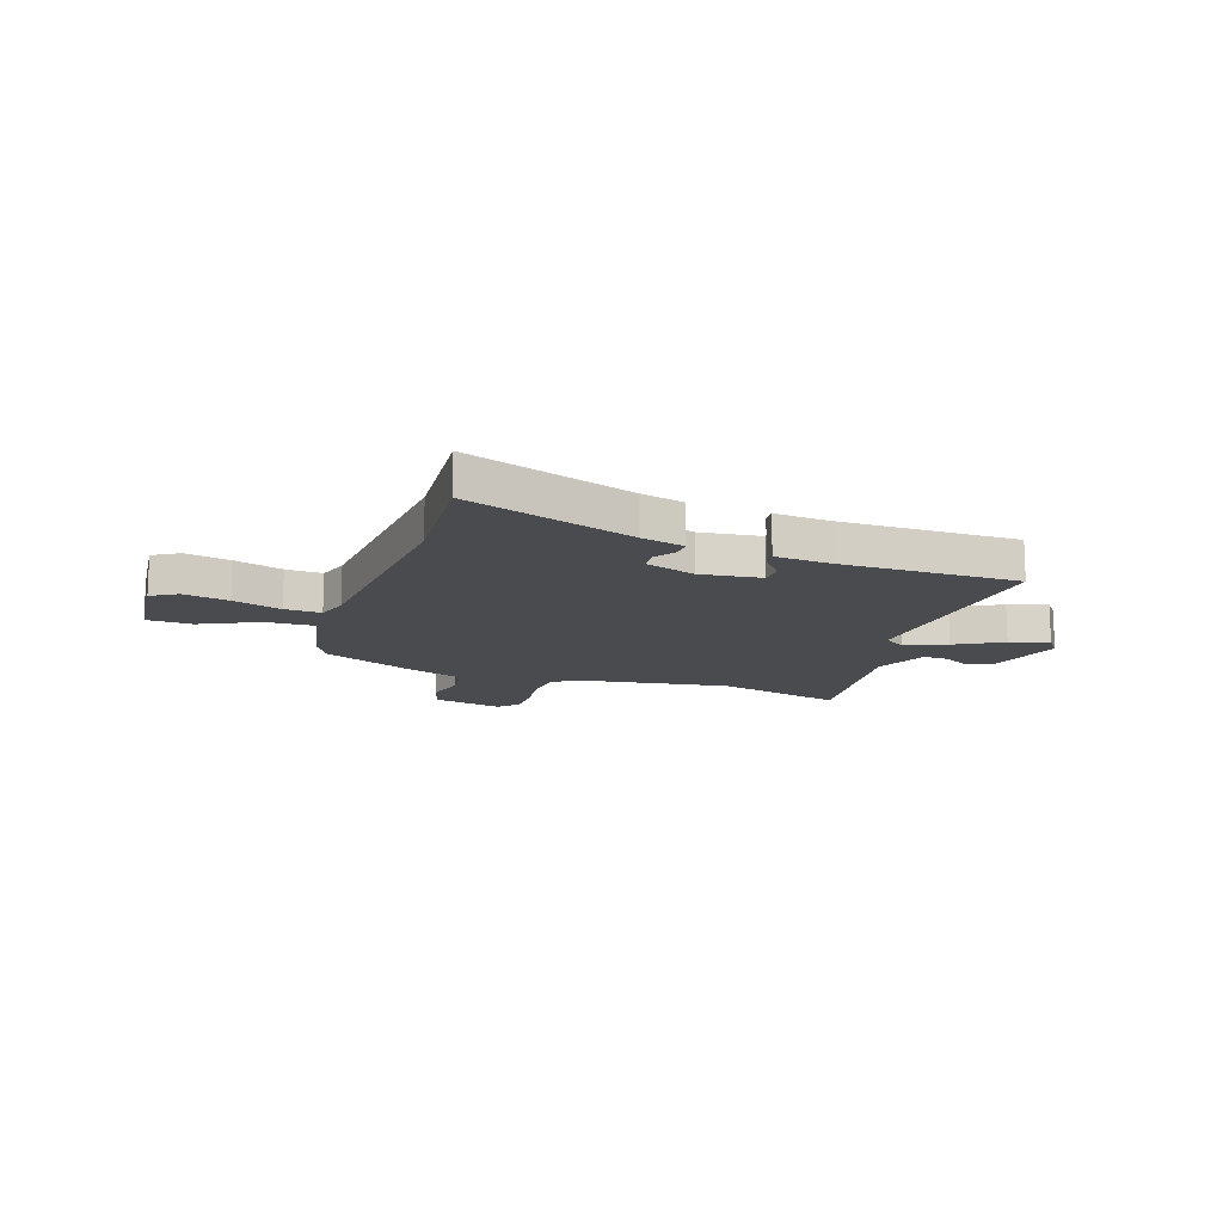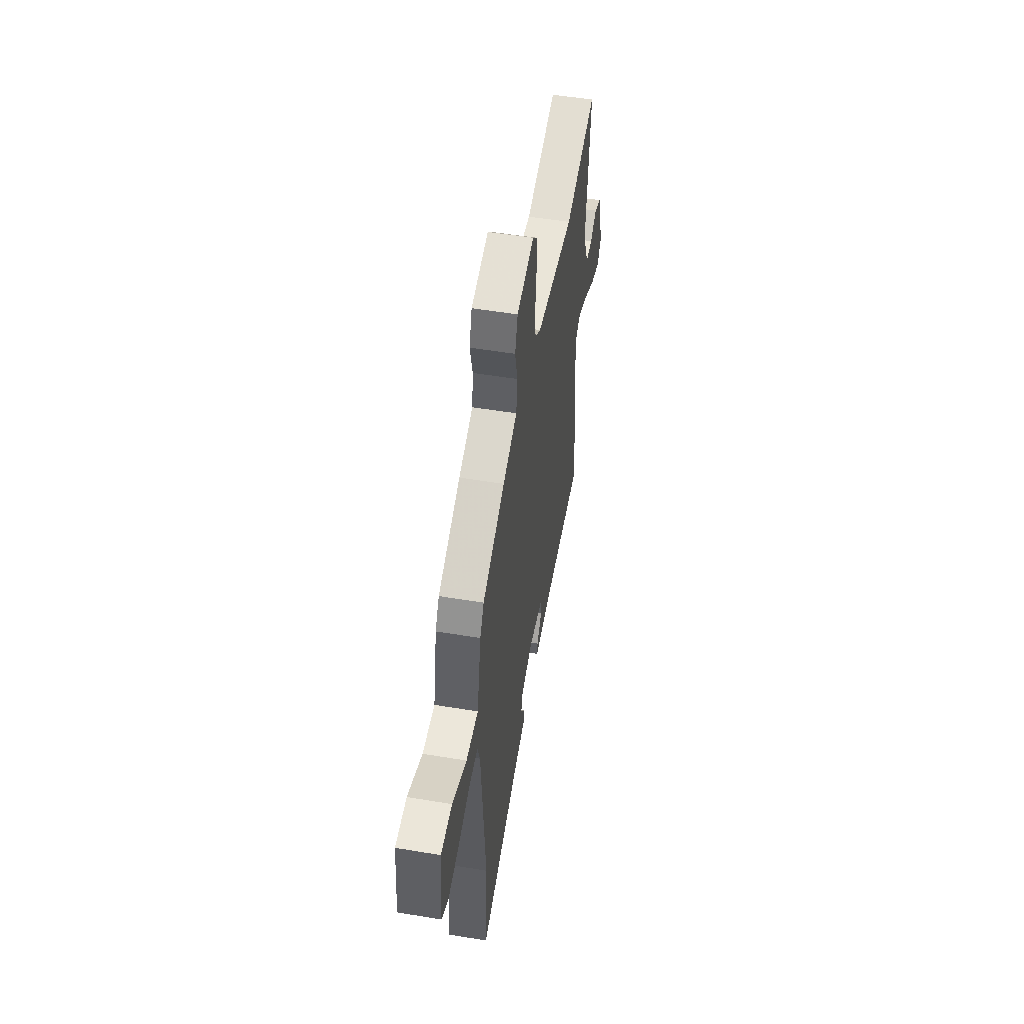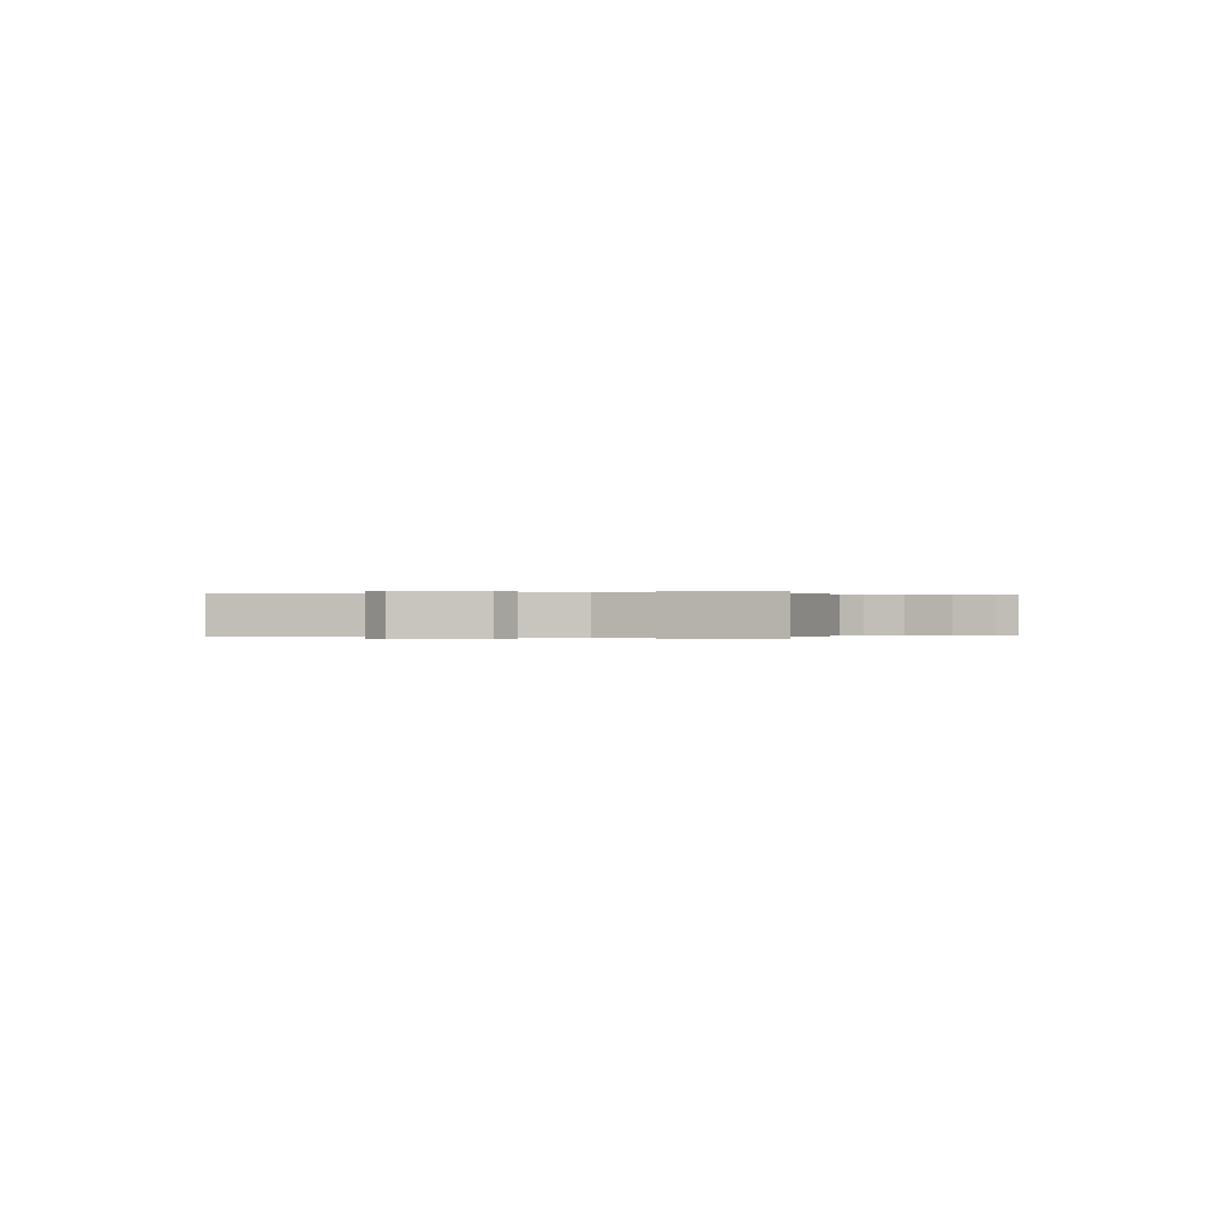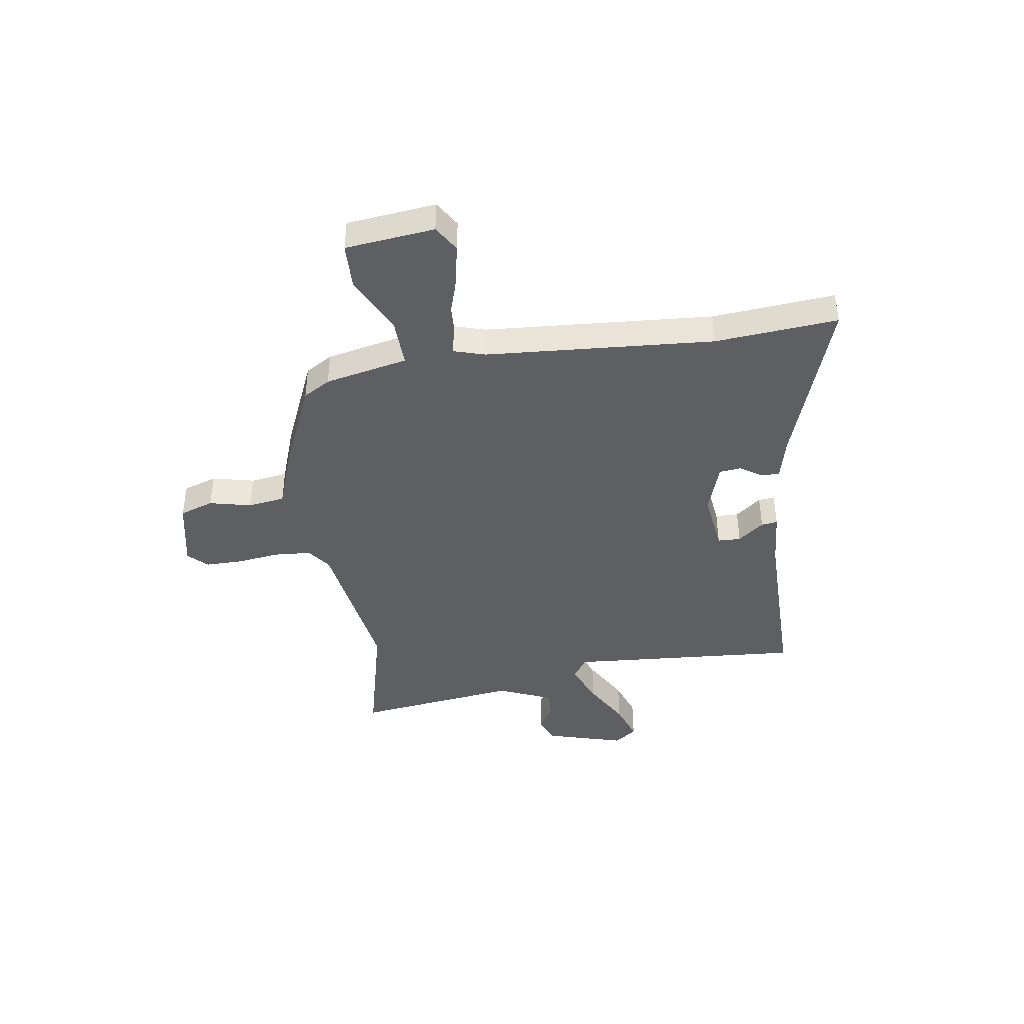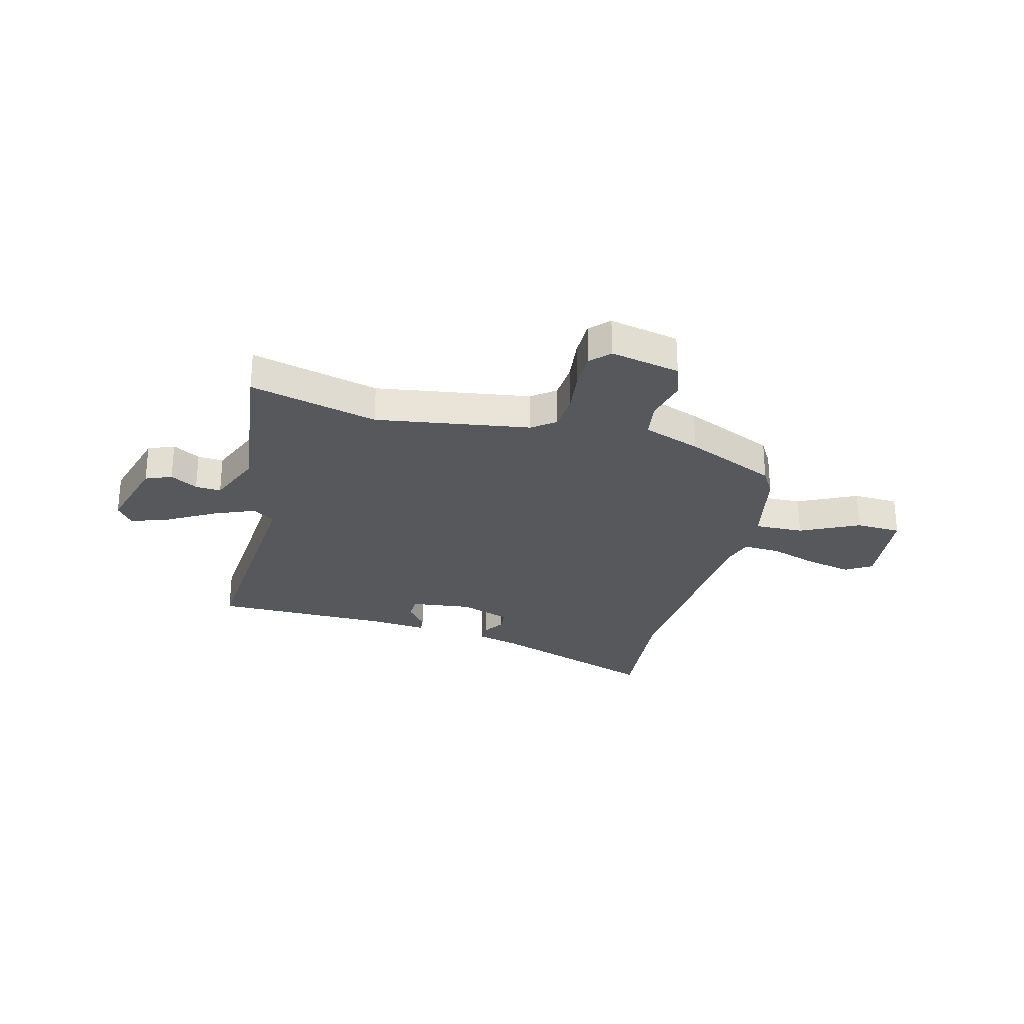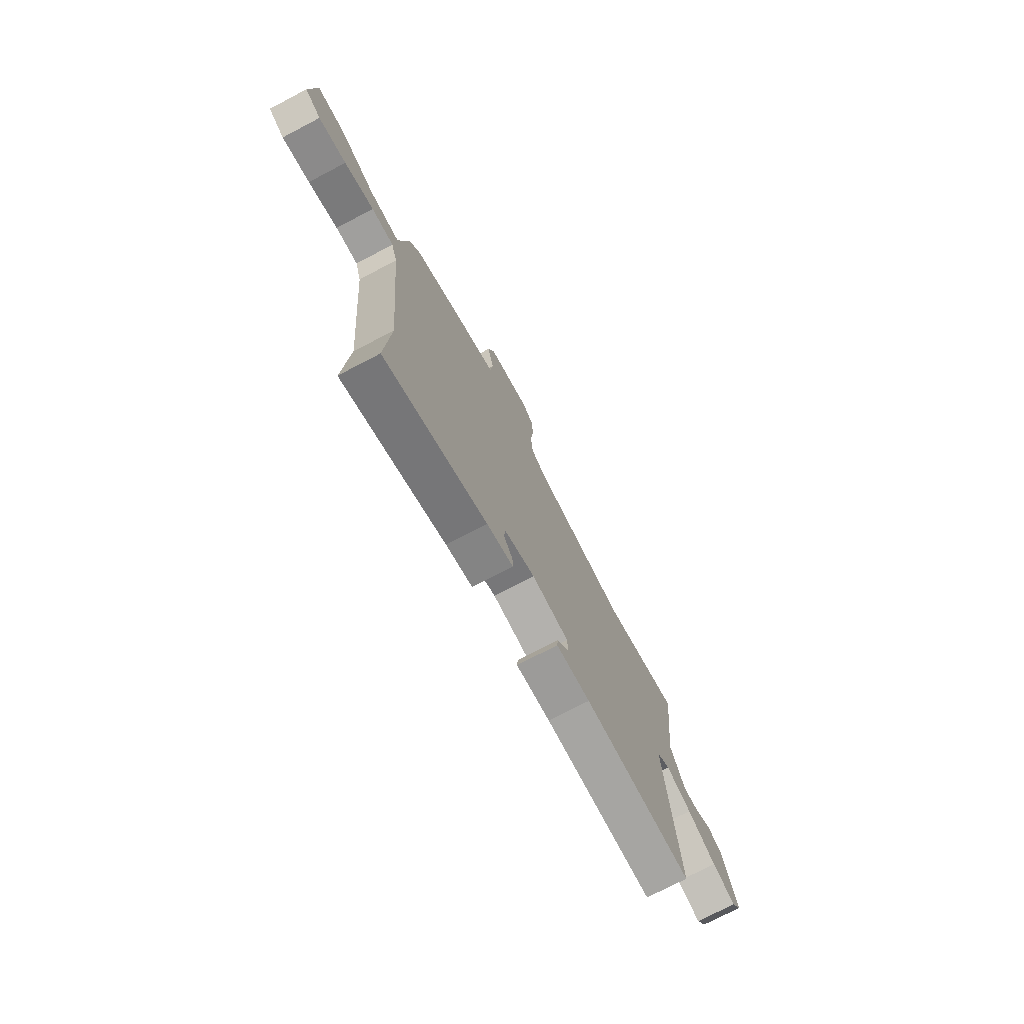
<metadata>
{"format":"obj","ext":"obj","renderer":"f3d","projection":"perspective","resolution":1024,"background":"white","views":[{"elev":-14.0,"azim":161.8,"up":"+Y"},{"elev":52.0,"azim":100.2,"up":"+Z"},{"elev":-0.0,"azim":-74.7,"up":"+Y"},{"elev":-42.0,"azim":99.4,"up":"+Y"},{"elev":-27.8,"azim":-13.8,"up":"+Y"},{"elev":-74.2,"azim":117.6,"up":"+Z"}]}
</metadata>
<code>
v 0.492 0.07 -0.379
v 0.508 0.07 -0.614
v 0.186 0.07 -0.498
v 0.103 0.07 -0.476
v 0.104 0.07 -0.44
v 0.132 0.07 -0.399
v 0.128 0.07 -0.358
v 0.032 0.07 -0.324
v -0.084 0.07 -0.337
v -0.086 0.07 -0.381
v -0.048 0.07 -0.431
v -0.045 0.07 -0.462
v -0.152 0.07 -0.452
v -0.493 0.07 -0.448
v -0.454 0.07 0
v -0.496 0.07 0.029
v -0.576 0.07 -0.003
v -0.666 0.07 -0.053
v -0.74 0.07 -0.078
v -0.771 0.07 -0.035
v -0.726 0.07 0.115
v -0.676 0.07 0.135
v -0.624 0.07 0.104
v -0.575 0.07 0.101
v -0.53 0.07 0.205
v -0.565 0.07 0.517
v -0.321 0.07 0.454
v -0.026 0.07 0.496
v 0.019 0.07 0.529
v 0.025 0.07 0.599
v 0.016 0.07 0.681
v 0.017 0.07 0.752
v 0.052 0.07 0.787
v 0.185 0.07 0.758
v 0.206 0.07 0.693
v 0.186 0.07 0.613
v 0.195 0.07 0.542
v 0.305 0.07 0.501
v 0.478 0.07 0.423
v 0.508 0.07 0.371
v 0.539 0.07 0.212
v 0.633 0.07 0.214
v 0.745 0.07 0.267
v 0.832 0.07 0.263
v 0.848 0.07 0.092
v 0.798 0.07 0.062
v 0.711 0.07 0.081
v 0.618 0.07 0.112
v 0.548 0.07 0.116
v 0.529 0.07 0.056
v 0.492 0 -0.379
v 0.508 0 -0.614
v 0.186 0 -0.498
v 0.103 0 -0.476
v 0.104 0 -0.44
v 0.132 0 -0.399
v 0.128 0 -0.358
v 0.032 0 -0.324
v -0.084 0 -0.337
v -0.086 0 -0.381
v -0.048 0 -0.431
v -0.045 0 -0.462
v -0.152 0 -0.452
v -0.493 0 -0.448
v -0.454 0 0
v -0.496 0 0.029
v -0.576 0 -0.003
v -0.666 0 -0.053
v -0.74 0 -0.078
v -0.771 0 -0.035
v -0.726 0 0.115
v -0.676 0 0.135
v -0.624 0 0.104
v -0.575 0 0.101
v -0.53 0 0.205
v -0.565 0 0.517
v -0.321 0 0.454
v -0.026 0 0.496
v 0.019 0 0.529
v 0.025 0 0.599
v 0.016 0 0.681
v 0.017 0 0.752
v 0.052 0 0.787
v 0.185 0 0.758
v 0.206 0 0.693
v 0.186 0 0.613
v 0.195 0 0.542
v 0.305 0 0.501
v 0.478 0 0.423
v 0.508 0 0.371
v 0.539 0 0.212
v 0.633 0 0.214
v 0.745 0 0.267
v 0.832 0 0.263
v 0.848 0 0.092
v 0.798 0 0.062
v 0.711 0 0.081
v 0.618 0 0.112
v 0.548 0 0.116
v 0.529 0 0.056
f 45 46 47 48
f 43 44 45 48
f 42 43 48 49
f 41 42 49
f 40 41 49 50
f 37 38 39 40
f 33 34 35 36
f 33 36 37
f 30 31 32 33
f 29 30 33 37
f 28 29 37 40
f 25 26 27
f 24 25 27 28
f 20 21 22 23
f 20 23 24
f 17 18 19 20
f 16 17 20 24
f 15 16 24 28
f 13 14 15 28
f 10 11 12 13
f 9 10 13
f 3 4 5 6
f 1 2 3 6
f 1 6 7
f 50 1 7 8
f 9 13 28
f 28 40 50
f 8 9 28 50
f 98 97 96 95
f 98 95 94 93
f 99 98 93 92
f 99 92 91
f 100 99 91 90
f 90 89 88 87
f 86 85 84 83
f 87 86 83
f 83 82 81 80
f 87 83 80 79
f 90 87 79 78
f 77 76 75
f 78 77 75 74
f 73 72 71 70
f 74 73 70
f 70 69 68 67
f 74 70 67 66
f 78 74 66 65
f 78 65 64 63
f 63 62 61 60
f 63 60 59
f 56 55 54 53
f 56 53 52 51
f 57 56 51
f 58 57 51 100
f 78 63 59
f 100 90 78
f 100 78 59 58
f 1 51 52 2
f 2 52 53 3
f 3 53 54 4
f 4 54 55 5
f 5 55 56 6
f 6 56 57 7
f 7 57 58 8
f 8 58 59 9
f 9 59 60 10
f 10 60 61 11
f 11 61 62 12
f 12 62 63 13
f 13 63 64 14
f 14 64 65 15
f 15 65 66 16
f 16 66 67 17
f 17 67 68 18
f 18 68 69 19
f 19 69 70 20
f 20 70 71 21
f 21 71 72 22
f 22 72 73 23
f 23 73 74 24
f 24 74 75 25
f 25 75 76 26
f 26 76 77 27
f 27 77 78 28
f 28 78 79 29
f 29 79 80 30
f 30 80 81 31
f 31 81 82 32
f 32 82 83 33
f 33 83 84 34
f 34 84 85 35
f 35 85 86 36
f 36 86 87 37
f 37 87 88 38
f 38 88 89 39
f 39 89 90 40
f 40 90 91 41
f 41 91 92 42
f 42 92 93 43
f 43 93 94 44
f 44 94 95 45
f 45 95 96 46
f 46 96 97 47
f 47 97 98 48
f 48 98 99 49
f 49 99 100 50
f 50 100 51 1

</code>
